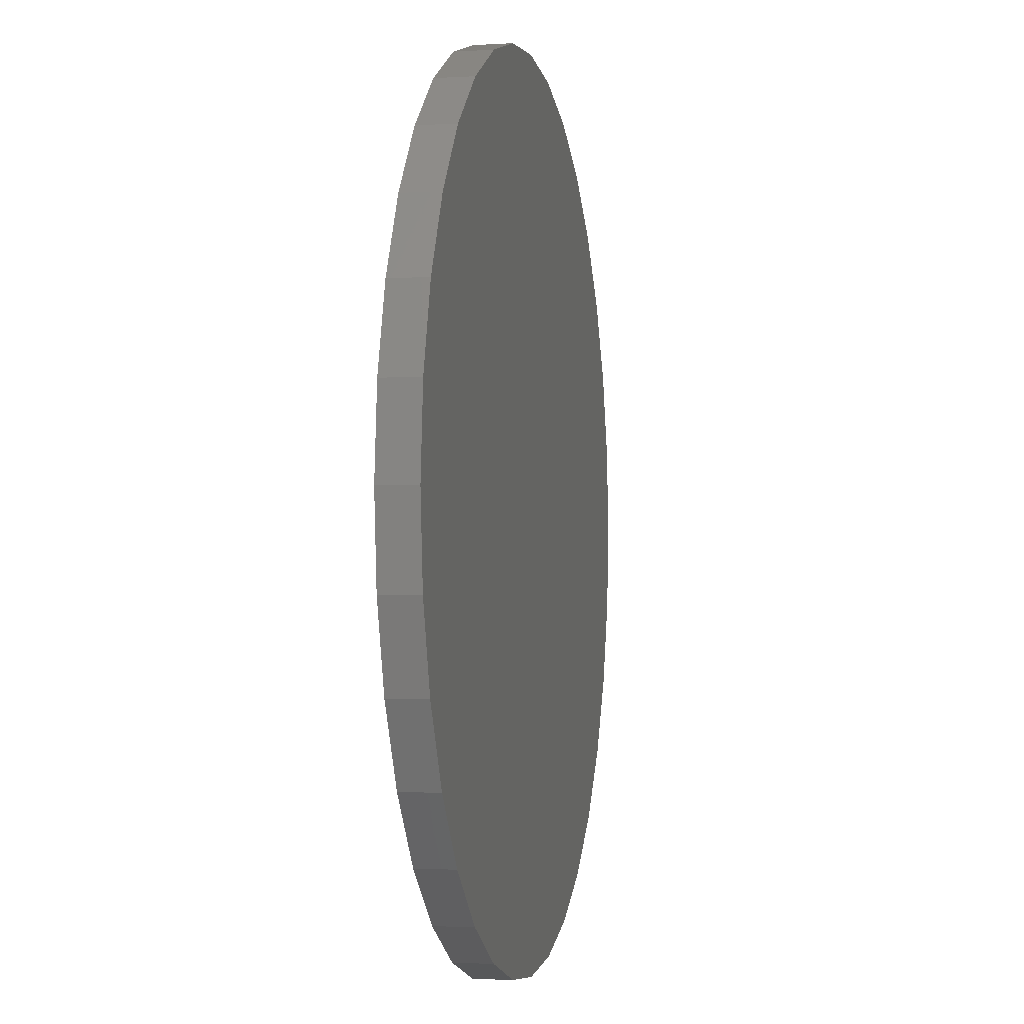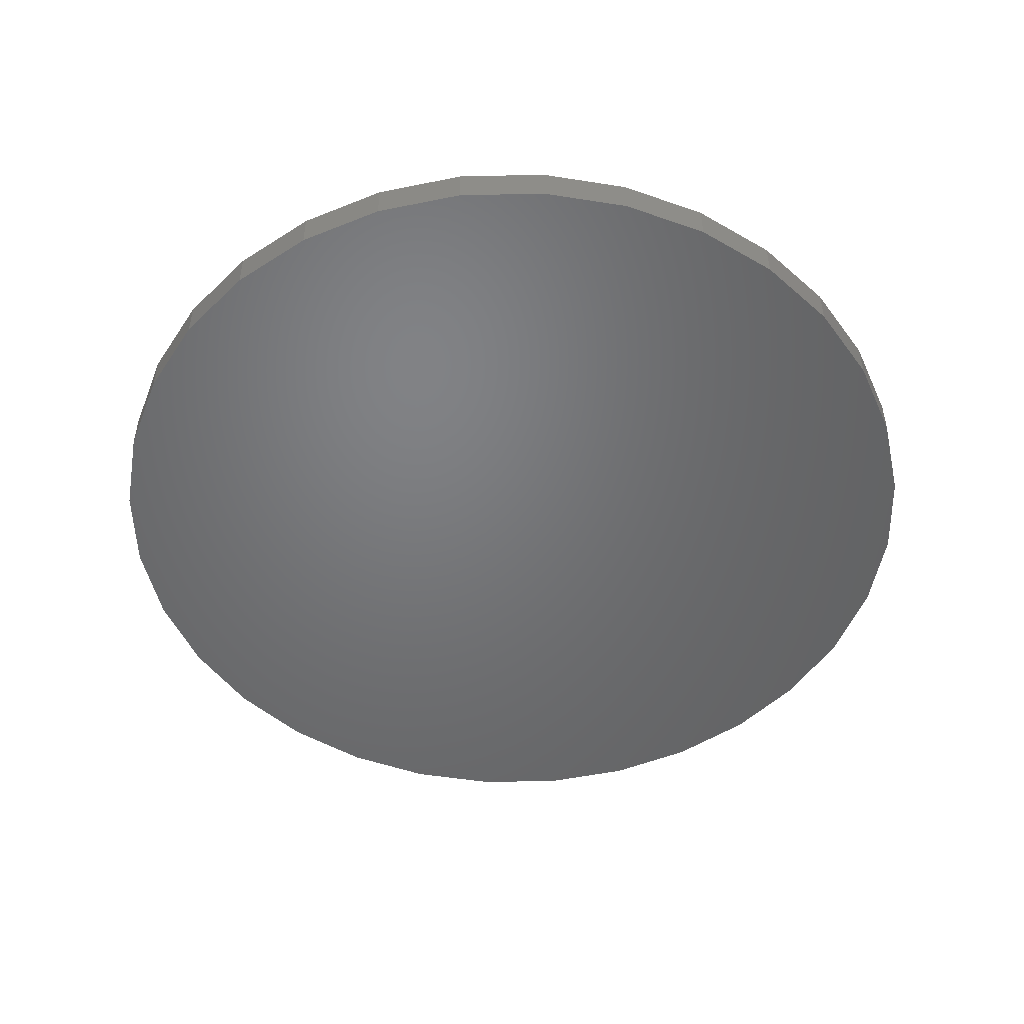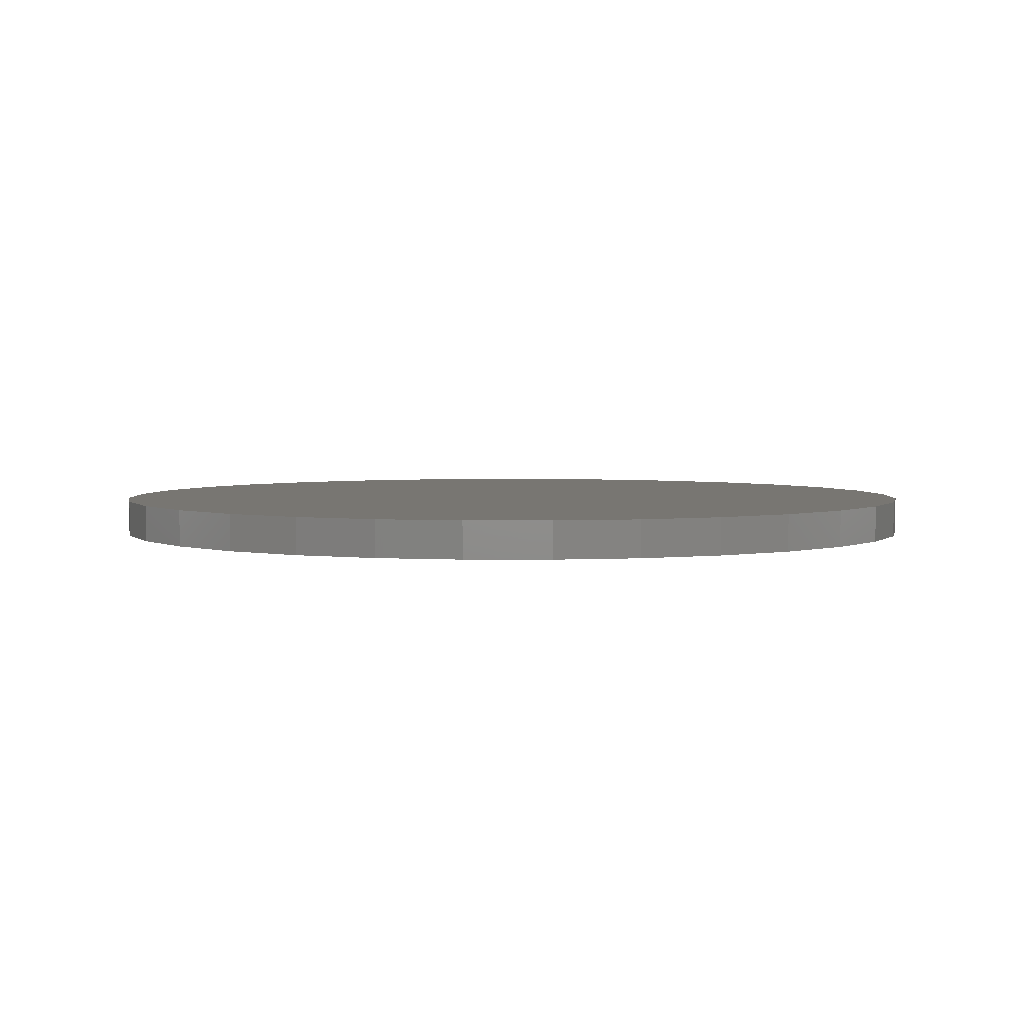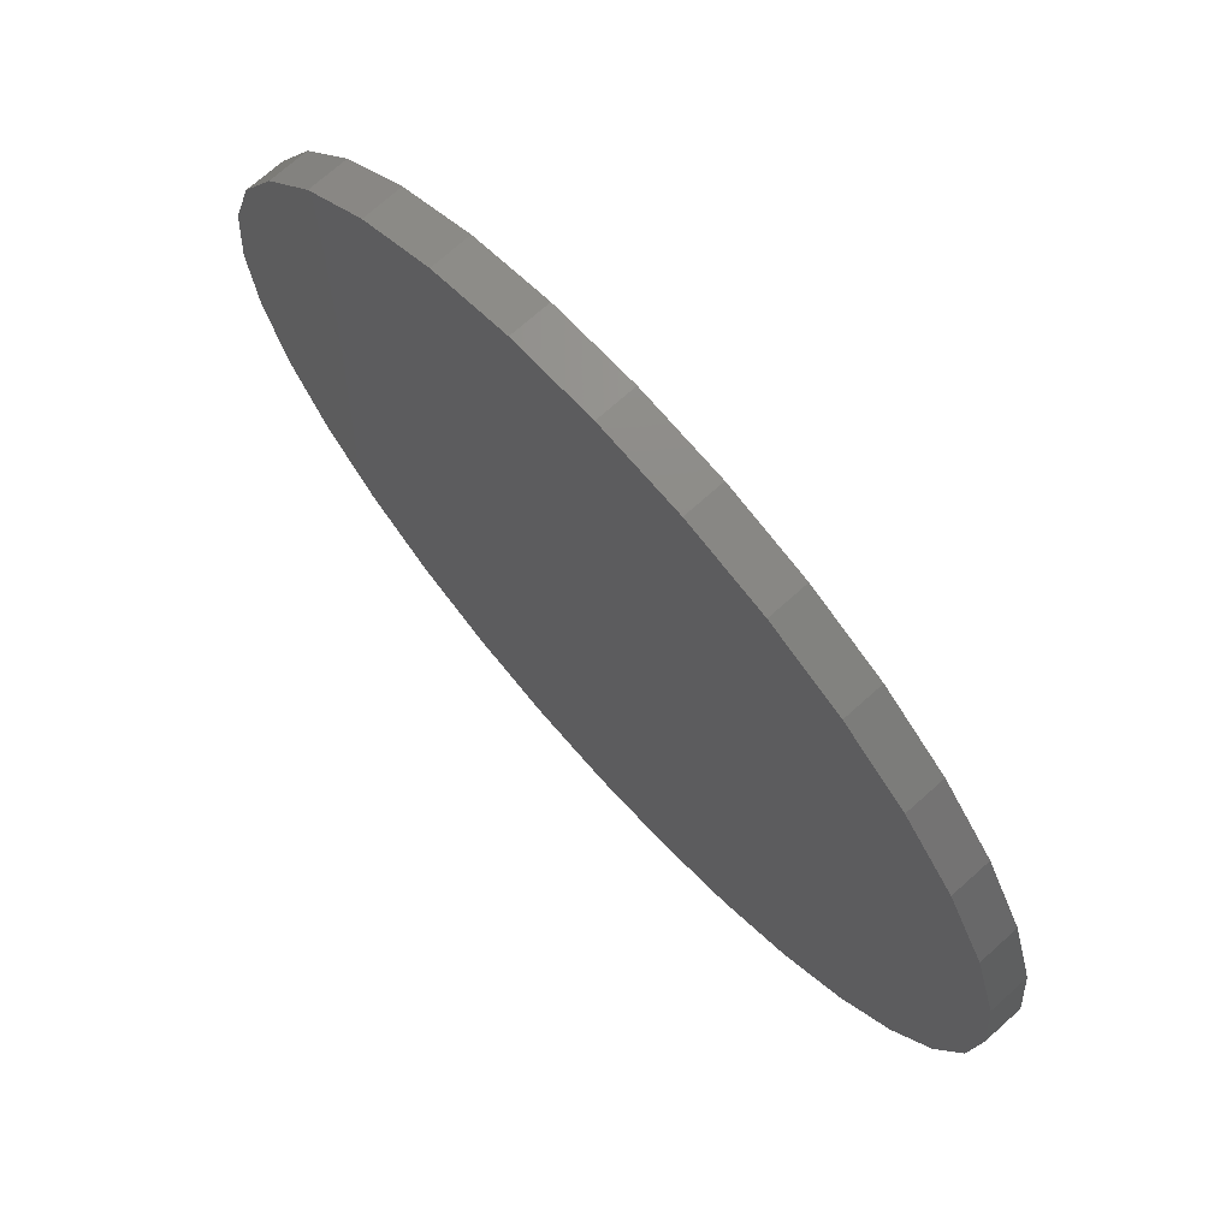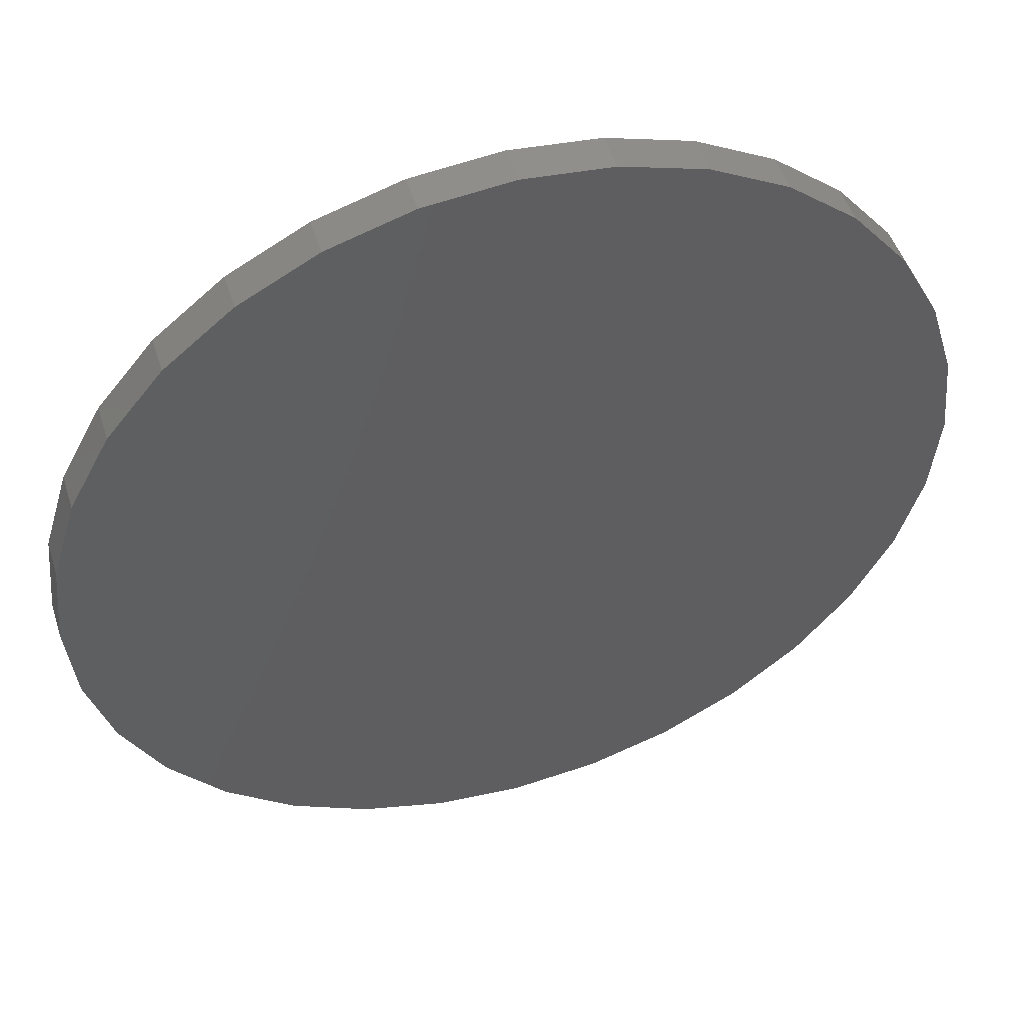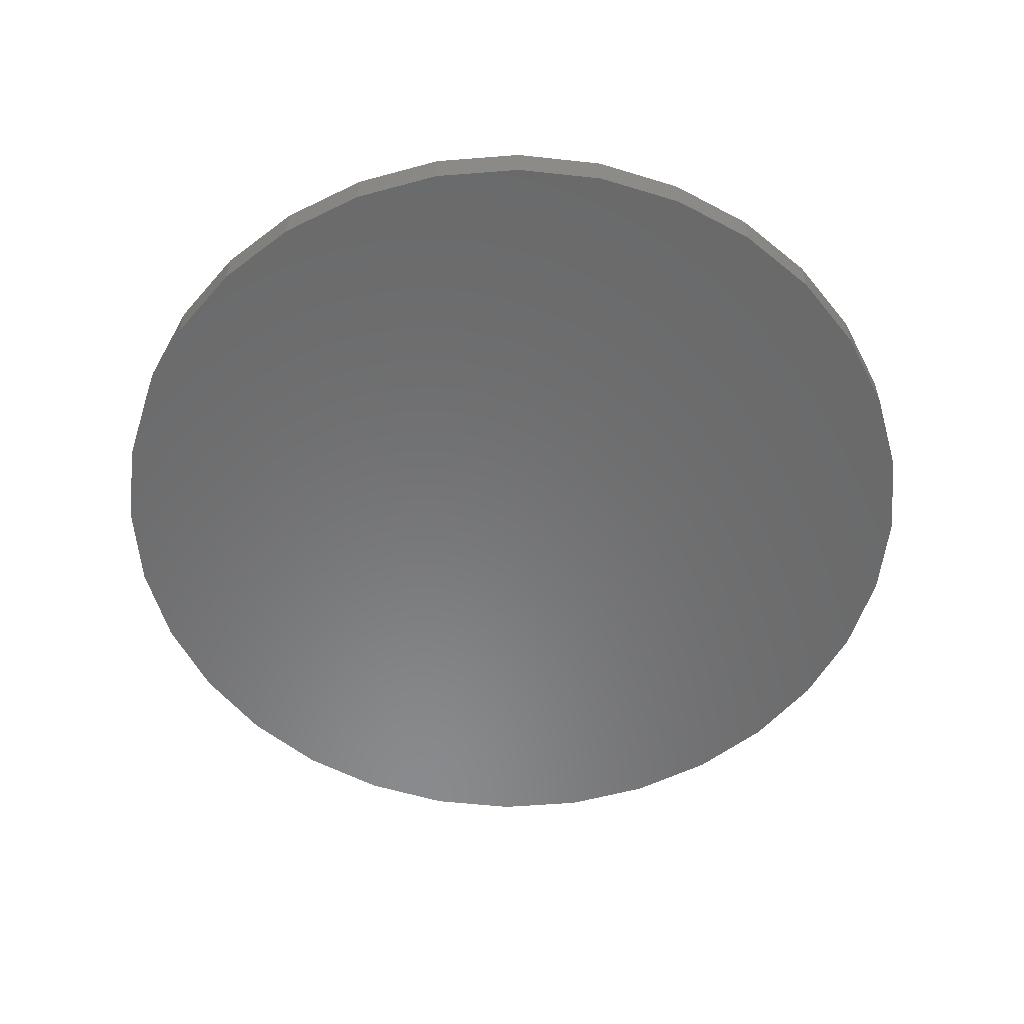
<metadata>
{"format":"stl","ext":"stl","renderer":"f3d","projection":"perspective","resolution":1024,"background":"white","views":[{"elev":-2.8,"azim":-78.2,"up":"+Z"},{"elev":-50.2,"azim":-150.5,"up":"+Y"},{"elev":3.5,"azim":-5.1,"up":"+Y"},{"elev":71.5,"azim":48.1,"up":"+Z"},{"elev":49.6,"azim":162.7,"up":"+Z"},{"elev":-56.2,"azim":-135.9,"up":"+Y"}]}
</metadata>
<code>
# stl→obj: 64 verts, 124 faces
v 0.4135 -0.1641 -0.2071
v 0.4135 -0.1719 -0.2071
v 0.4153 -0.1641 -0.1892
v 0.4153 -0.1719 -0.1892
v 0.4205 -0.1641 -0.172
v 0.4205 -0.1719 -0.172
v 0.429 -0.1641 -0.1561
v 0.429 -0.1719 -0.1561
v 0.4404 -0.1641 -0.1422
v 0.4404 -0.1719 -0.1422
v 0.4543 -0.1641 -0.1308
v 0.4543 -0.1719 -0.1308
v 0.4701 -0.1641 -0.1223
v 0.4701 -0.1719 -0.1223
v 0.4874 -0.1641 -0.1171
v 0.4874 -0.1719 -0.1171
v 0.5053 -0.1641 -0.1153
v 0.5053 -0.1719 -0.1153
v 0.5232 -0.1641 -0.1171
v 0.5232 -0.1719 -0.1171
v 0.5404 -0.1641 -0.1223
v 0.5404 -0.1719 -0.1223
v 0.5563 -0.1641 -0.1308
v 0.5563 -0.1719 -0.1308
v 0.5702 -0.1641 -0.1422
v 0.5702 -0.1719 -0.1422
v 0.5816 -0.1641 -0.1561
v 0.5816 -0.1719 -0.1561
v 0.5901 -0.1641 -0.172
v 0.5901 -0.1719 -0.172
v 0.5953 -0.1641 -0.1892
v 0.5953 -0.1719 -0.1892
v 0.597 -0.1641 -0.2071
v 0.597 -0.1719 -0.2071
v 0.5953 -0.1641 -0.225
v 0.5953 -0.1719 -0.225
v 0.5901 -0.1641 -0.2422
v 0.5901 -0.1719 -0.2422
v 0.5816 -0.1641 -0.2581
v 0.5816 -0.1719 -0.2581
v 0.5702 -0.1641 -0.272
v 0.5702 -0.1719 -0.272
v 0.5563 -0.1641 -0.2834
v 0.5563 -0.1719 -0.2834
v 0.5404 -0.1641 -0.2919
v 0.5404 -0.1719 -0.2919
v 0.5232 -0.1641 -0.2971
v 0.5232 -0.1719 -0.2971
v 0.5053 -0.1641 -0.2988
v 0.5053 -0.1719 -0.2988
v 0.4874 -0.1641 -0.2971
v 0.4874 -0.1719 -0.2971
v 0.4701 -0.1641 -0.2919
v 0.4701 -0.1719 -0.2919
v 0.4543 -0.1641 -0.2834
v 0.4543 -0.1719 -0.2834
v 0.4404 -0.1641 -0.272
v 0.4404 -0.1719 -0.272
v 0.429 -0.1641 -0.2581
v 0.429 -0.1719 -0.2581
v 0.4205 -0.1641 -0.2422
v 0.4205 -0.1719 -0.2422
v 0.4153 -0.1641 -0.225
v 0.4153 -0.1719 -0.225
f 1 2 3
f 3 2 4
f 3 4 5
f 5 4 6
f 5 6 7
f 7 6 8
f 7 8 9
f 9 8 10
f 9 10 11
f 11 10 12
f 11 12 13
f 13 12 14
f 13 14 15
f 15 14 16
f 15 16 17
f 17 16 18
f 17 18 19
f 19 18 20
f 19 20 21
f 21 20 22
f 21 22 23
f 23 22 24
f 23 24 25
f 25 24 26
f 25 26 27
f 27 26 28
f 27 28 29
f 29 28 30
f 29 30 31
f 31 30 32
f 31 32 33
f 33 32 34
f 33 34 35
f 35 34 36
f 35 36 37
f 37 36 38
f 37 38 39
f 39 38 40
f 39 40 41
f 41 40 42
f 41 42 43
f 43 42 44
f 43 44 45
f 45 44 46
f 45 46 47
f 47 46 48
f 47 48 49
f 49 48 50
f 49 50 51
f 51 50 52
f 51 52 53
f 53 52 54
f 53 54 55
f 55 54 56
f 55 56 57
f 57 56 58
f 57 58 59
f 59 58 60
f 59 60 61
f 61 60 62
f 61 62 63
f 63 62 64
f 63 64 1
f 1 64 2
f 17 19 15
f 13 15 19
f 21 13 19
f 11 13 21
f 23 11 21
f 9 11 23
f 25 9 23
f 43 55 41
f 53 55 43
f 45 53 43
f 51 53 45
f 47 51 45
f 49 51 47
f 55 57 41
f 41 57 59
f 41 59 39
f 39 59 61
f 39 61 37
f 37 61 63
f 37 63 35
f 35 63 1
f 35 1 33
f 33 1 3
f 33 3 31
f 31 3 5
f 31 5 29
f 29 5 7
f 29 7 27
f 27 7 9
f 27 9 25
f 16 20 18
f 20 16 14
f 20 14 22
f 22 14 12
f 22 12 24
f 24 12 10
f 24 10 26
f 42 56 44
f 44 56 54
f 44 54 46
f 46 54 52
f 46 52 48
f 48 52 50
f 26 10 28
f 28 10 8
f 28 8 30
f 30 8 6
f 30 6 32
f 32 6 4
f 32 4 34
f 34 4 2
f 34 2 36
f 36 2 64
f 36 64 38
f 38 64 62
f 38 62 40
f 40 62 60
f 40 60 42
f 42 60 58
f 42 58 56

</code>
